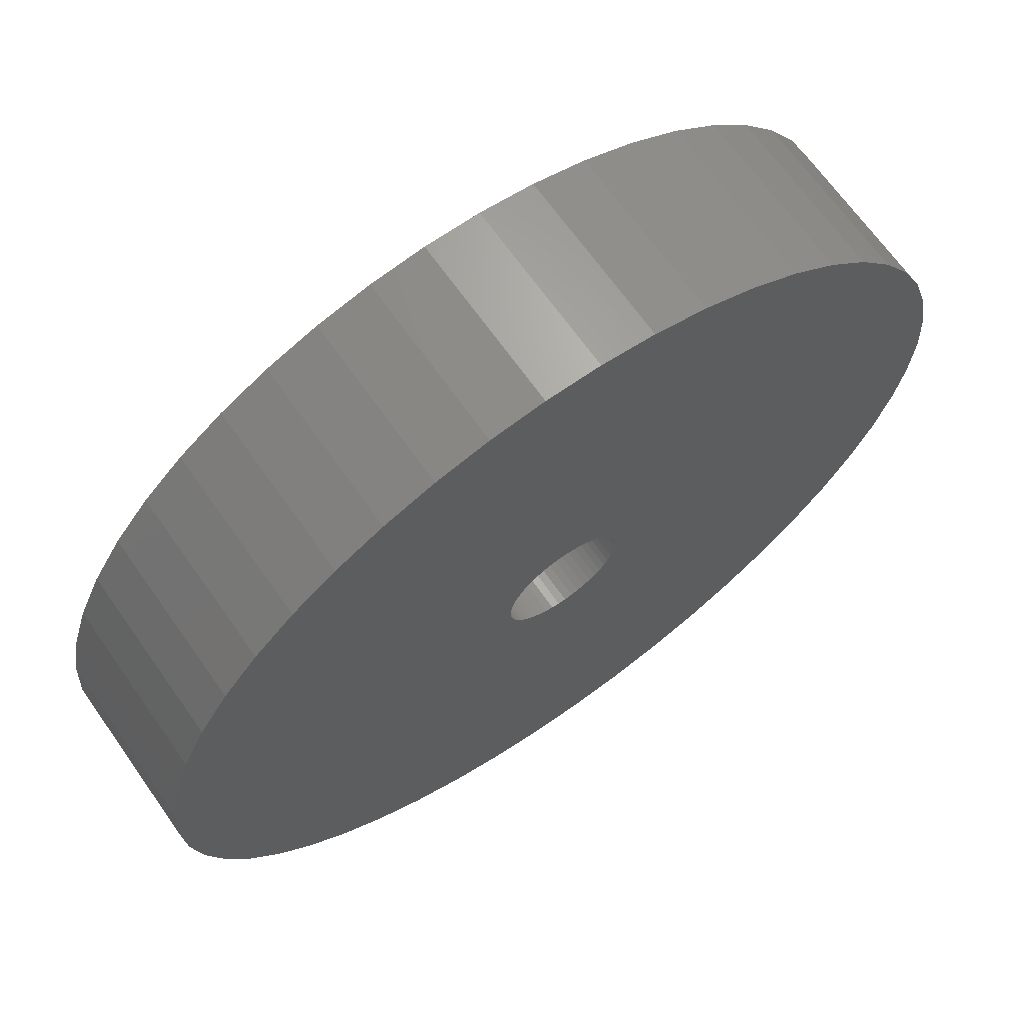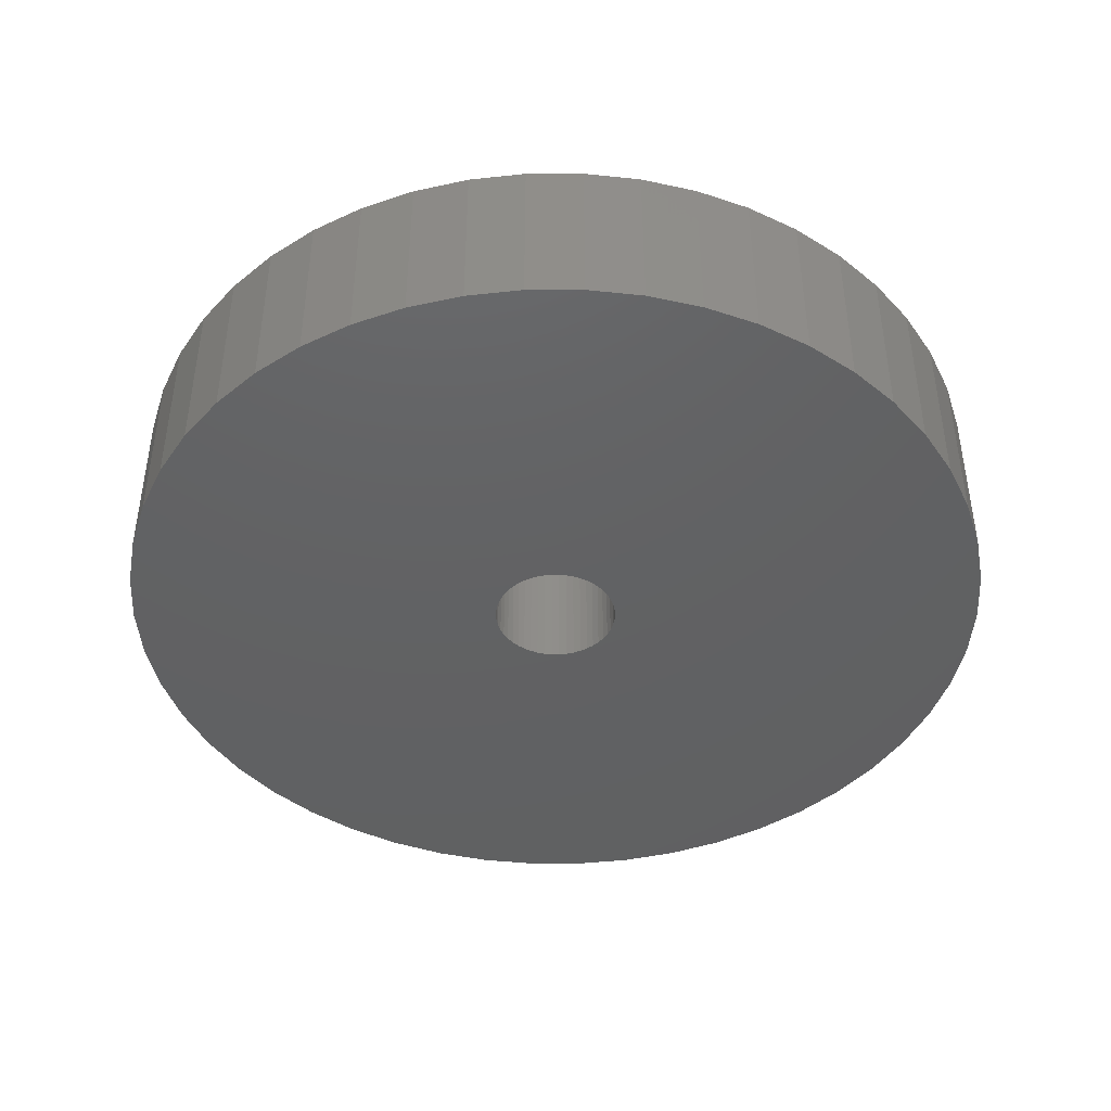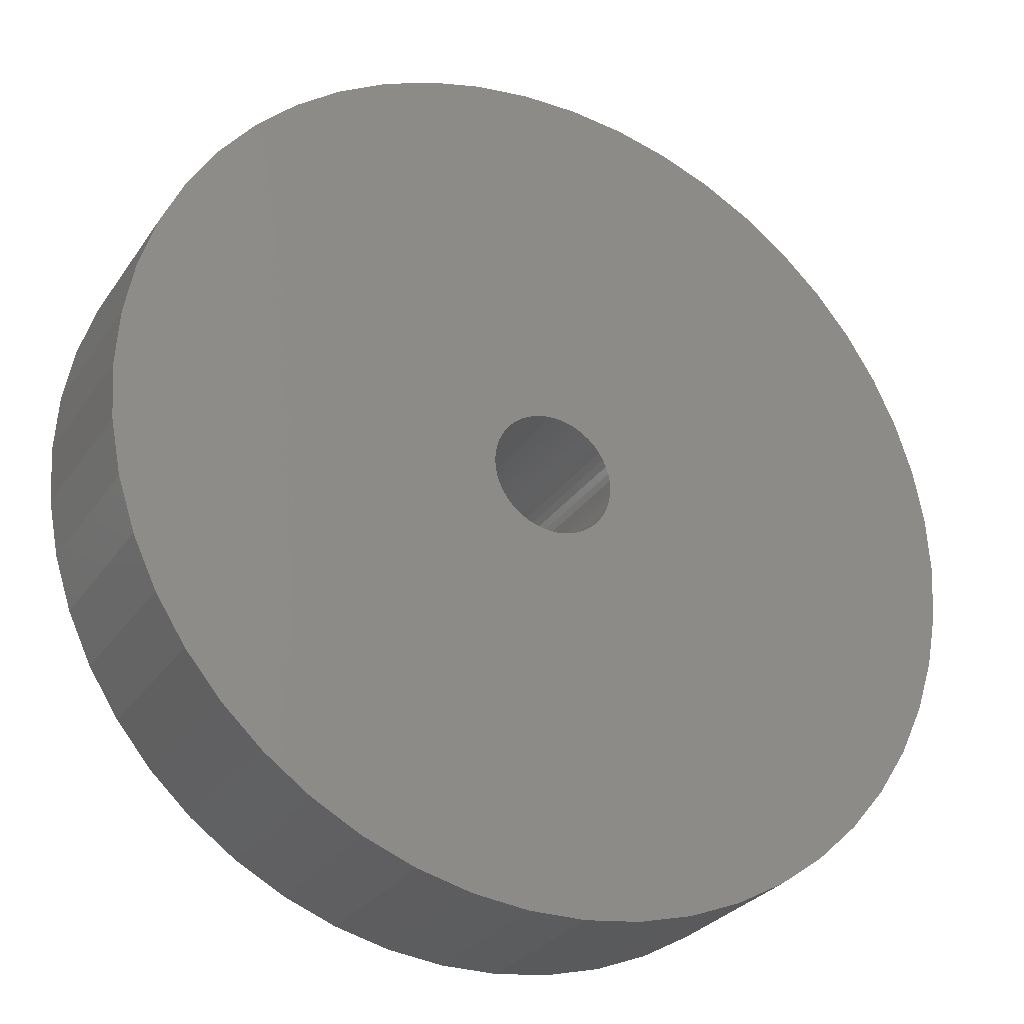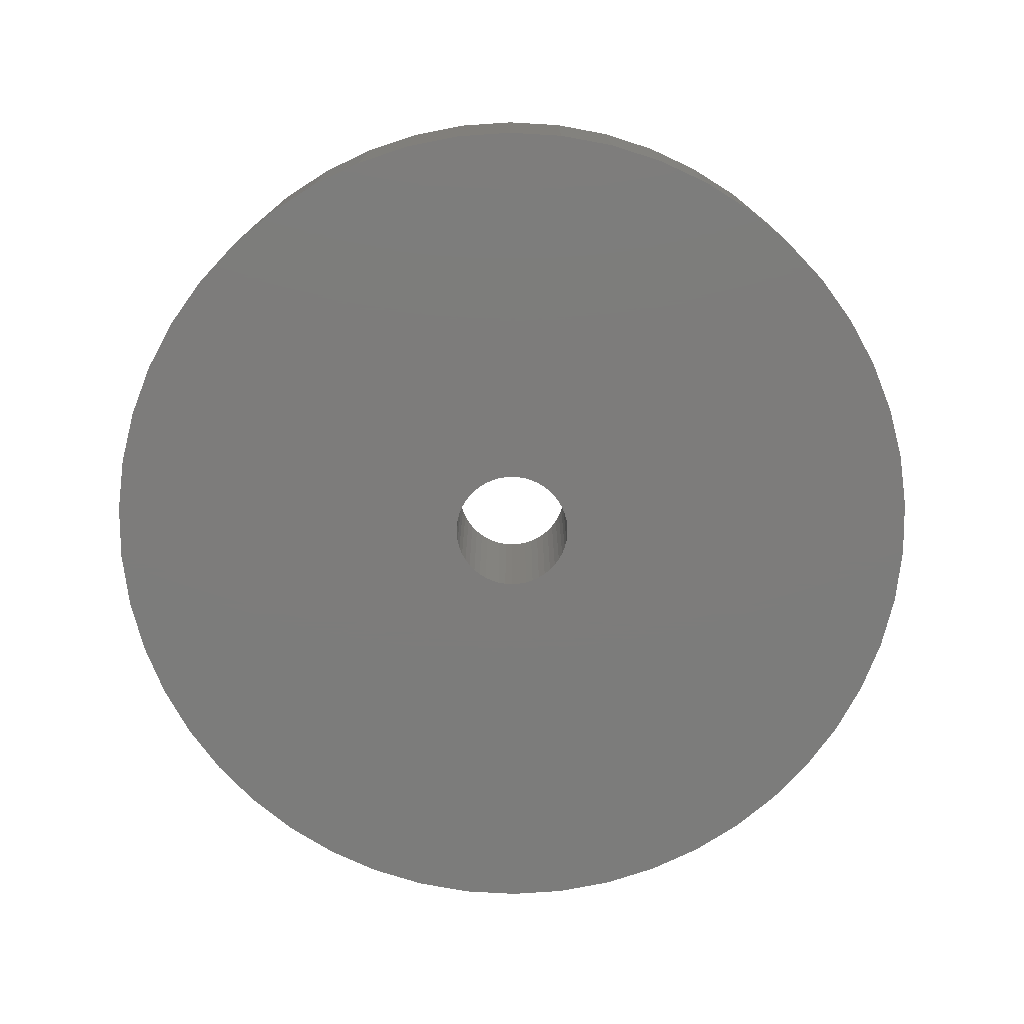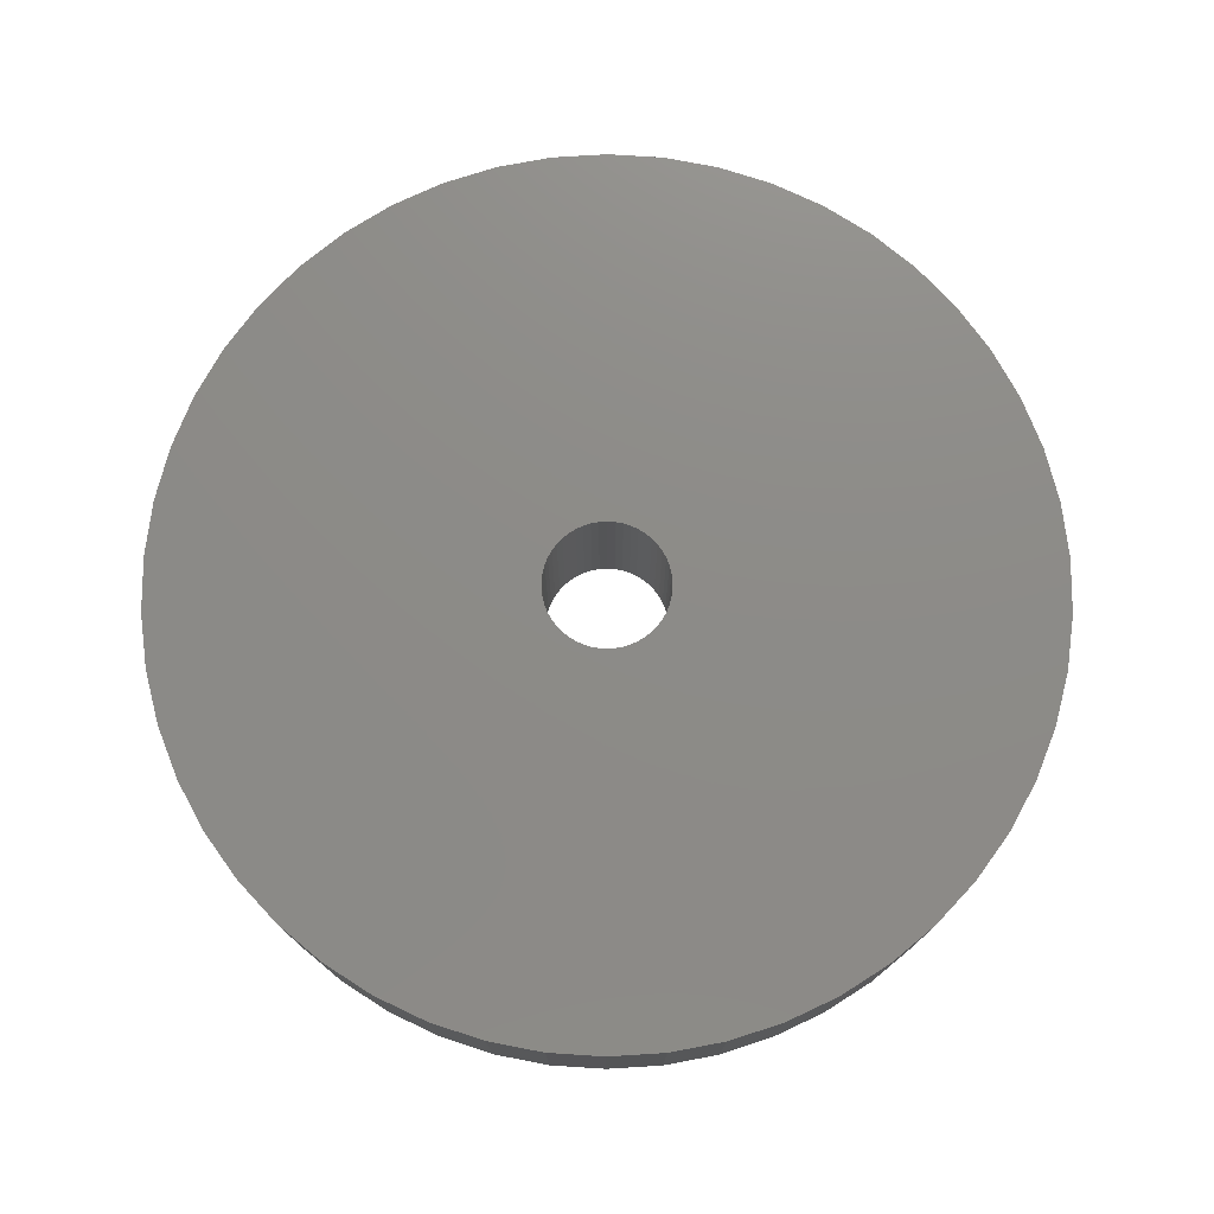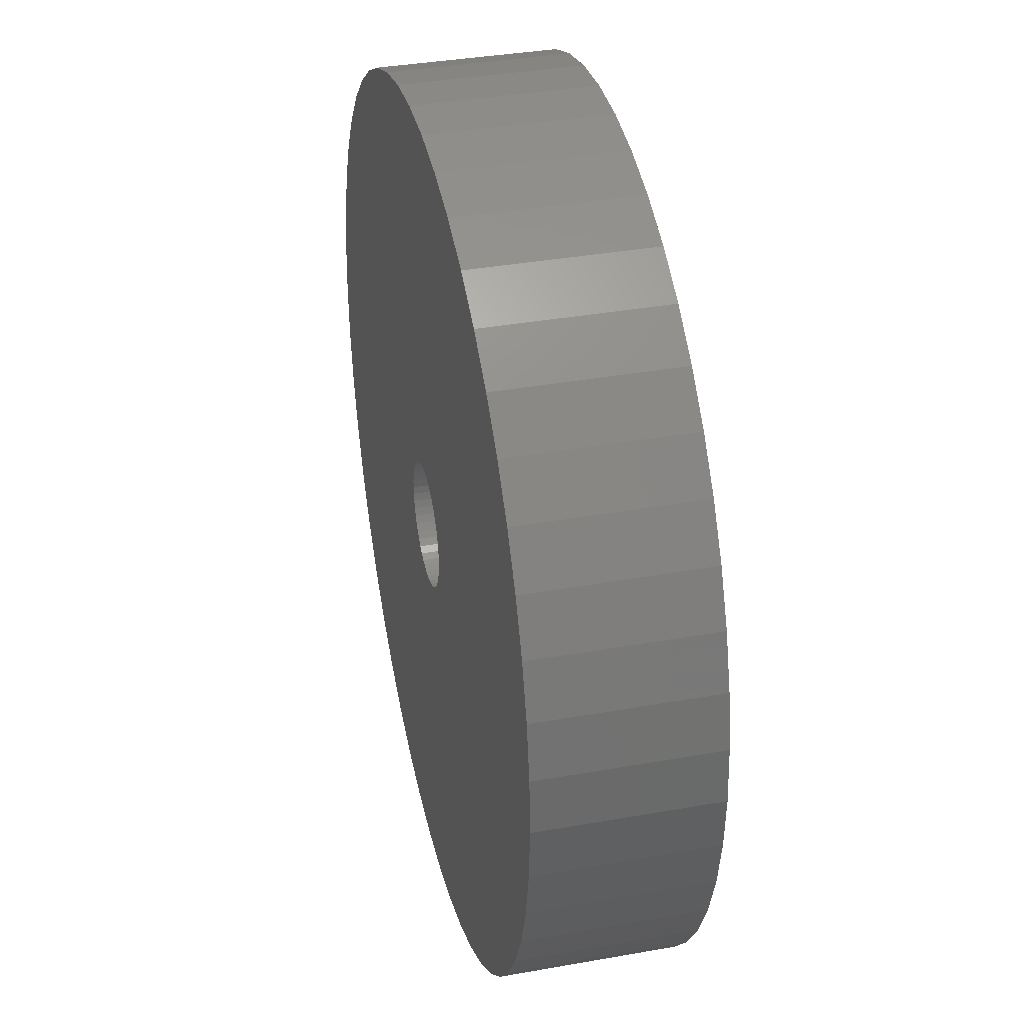
<metadata>
{"format":"stl","ext":"stl","renderer":"f3d","projection":"perspective","resolution":1024,"background":"white","views":[{"elev":67.4,"azim":144.8,"up":"+Y"},{"elev":-43.5,"azim":144.1,"up":"+Z"},{"elev":-28.2,"azim":-27.3,"up":"+Y"},{"elev":-75.8,"azim":25.5,"up":"+Z"},{"elev":75.8,"azim":-53.9,"up":"+Z"},{"elev":36.8,"azim":-103.0,"up":"+Y"}]}
</metadata>
<code>
# stl→obj: 200 verts, 400 faces
v 23 0 4.5
v 22.82 2.883 -4.5
v 22.82 2.883 4.5
v 23 0 -4.5
v -23 0 -4.5
v -22.82 2.883 4.5
v -22.82 2.883 -4.5
v -23 0 4.5
v 1.444 22.95 -4.5
v -1.444 22.95 4.5
v 1.444 22.95 4.5
v -1.444 22.95 -4.5
v -1.444 -22.95 -4.5
v 1.444 -22.95 4.5
v -1.444 -22.95 4.5
v 1.444 -22.95 -4.5
v 14.66 -17.72 -4.5
v 16.77 -15.74 4.5
v 14.66 -17.72 4.5
v 16.77 -15.74 -4.5
v 16.77 15.74 -4.5
v 14.66 17.72 4.5
v 16.77 15.74 4.5
v 14.66 17.72 -4.5
v -14.66 17.72 -4.5
v -16.77 15.74 4.5
v -14.66 17.72 4.5
v -16.77 15.74 -4.5
v -7.107 21.87 -4.5
v -9.793 20.81 4.5
v -7.107 21.87 4.5
v -9.793 20.81 -4.5
v 21.38 8.467 4.5
v 20.16 11.08 -4.5
v 20.16 11.08 4.5
v 21.38 8.467 -4.5
v 9.793 20.81 -4.5
v 7.107 21.87 4.5
v 9.793 20.81 4.5
v 7.107 21.87 -4.5
v 4.31 22.59 4.5
v 4.31 22.59 -4.5
v 12.32 19.42 -4.5
v 12.32 19.42 4.5
v -20.16 11.08 -4.5
v -18.61 13.52 4.5
v -18.61 13.52 -4.5
v -20.16 11.08 4.5
v -22.28 5.72 -4.5
v -21.38 8.467 4.5
v -21.38 8.467 -4.5
v -22.28 5.72 4.5
v -12.32 19.42 -4.5
v -12.32 19.42 4.5
v -4.31 22.59 4.5
v -4.31 22.59 -4.5
v 4.31 -22.59 4.5
v 4.31 -22.59 -4.5
v 22.28 5.72 4.5
v 22.28 5.72 -4.5
v 18.61 13.52 4.5
v 18.61 13.52 -4.5
v 3.25 0 4.5
v 3.224 0.4073 4.5
v 22.82 -2.883 4.5
v 3.148 0.8082 4.5
v 3.224 -0.4073 4.5
v 3.022 1.196 4.5
v 22.28 -5.72 4.5
v 2.848 1.566 4.5
v 3.148 -0.8082 4.5
v 2.629 1.91 4.5
v 21.38 -8.467 4.5
v 2.369 2.225 4.5
v 3.022 -1.196 4.5
v 2.072 2.504 4.5
v 20.16 -11.08 4.5
v 1.741 2.744 4.5
v 2.848 -1.566 4.5
v 1.384 2.941 4.5
v 18.61 -13.52 4.5
v 1.004 3.091 4.5
v 2.629 -1.91 4.5
v 0.609 3.192 4.5
v 0.2041 3.244 4.5
v -0.2041 3.244 4.5
v -0.609 3.192 4.5
v -1.004 3.091 4.5
v -1.384 2.941 4.5
v -1.741 2.744 4.5
v -2.072 2.504 4.5
v -2.369 2.225 4.5
v -2.629 1.91 4.5
v 2.369 -2.225 4.5
v 2.072 -2.504 4.5
v 12.32 -19.42 4.5
v 1.741 -2.744 4.5
v 9.793 -20.81 4.5
v 1.384 -2.941 4.5
v 7.107 -21.87 4.5
v 1.004 -3.091 4.5
v 0.609 -3.192 4.5
v 0.2041 -3.244 4.5
v -0.2041 -3.244 4.5
v -0.609 -3.192 4.5
v -4.31 -22.59 4.5
v -1.004 -3.091 4.5
v -7.107 -21.87 4.5
v -1.384 -2.941 4.5
v -9.793 -20.81 4.5
v -1.741 -2.744 4.5
v -12.32 -19.42 4.5
v -2.072 -2.504 4.5
v -14.66 -17.72 4.5
v -2.369 -2.225 4.5
v -16.77 -15.74 4.5
v -2.629 -1.91 4.5
v -18.61 -13.52 4.5
v -2.848 -1.566 4.5
v -20.16 -11.08 4.5
v -3.022 -1.196 4.5
v -21.38 -8.467 4.5
v -3.148 -0.8082 4.5
v -22.28 -5.72 4.5
v -3.224 -0.4073 4.5
v -22.82 -2.883 4.5
v -3.25 0 4.5
v -2.848 1.566 4.5
v -3.022 1.196 4.5
v -3.148 0.8082 4.5
v -3.224 0.4073 4.5
v 22.82 -2.883 -4.5
v 18.61 -13.52 -4.5
v 3.25 0 -4.5
v 3.224 -0.4073 -4.5
v 22.28 -5.72 -4.5
v 3.148 -0.8082 -4.5
v 21.38 -8.467 -4.5
v 3.224 0.4073 -4.5
v 3.022 -1.196 -4.5
v 20.16 -11.08 -4.5
v 2.848 -1.566 -4.5
v 3.148 0.8082 -4.5
v 2.629 -1.91 -4.5
v 2.369 -2.225 -4.5
v 3.022 1.196 -4.5
v 2.072 -2.504 -4.5
v 12.32 -19.42 -4.5
v 1.741 -2.744 -4.5
v 9.793 -20.81 -4.5
v 2.848 1.566 -4.5
v 1.384 -2.941 -4.5
v 7.107 -21.87 -4.5
v 1.004 -3.091 -4.5
v 2.629 1.91 -4.5
v 0.609 -3.192 -4.5
v 0.2041 -3.244 -4.5
v -0.2041 -3.244 -4.5
v -0.609 -3.192 -4.5
v -4.31 -22.59 -4.5
v -1.004 -3.091 -4.5
v -7.107 -21.87 -4.5
v -1.384 -2.941 -4.5
v -9.793 -20.81 -4.5
v -1.741 -2.744 -4.5
v -12.32 -19.42 -4.5
v -2.072 -2.504 -4.5
v -14.66 -17.72 -4.5
v -2.369 -2.225 -4.5
v -16.77 -15.74 -4.5
v -2.629 -1.91 -4.5
v 2.369 2.225 -4.5
v 2.072 2.504 -4.5
v 1.741 2.744 -4.5
v 1.384 2.941 -4.5
v 1.004 3.091 -4.5
v 0.609 3.192 -4.5
v 0.2041 3.244 -4.5
v -0.2041 3.244 -4.5
v -0.609 3.192 -4.5
v -1.004 3.091 -4.5
v -1.384 2.941 -4.5
v -1.741 2.744 -4.5
v -2.072 2.504 -4.5
v -2.369 2.225 -4.5
v -2.629 1.91 -4.5
v -2.848 1.566 -4.5
v -3.022 1.196 -4.5
v -3.148 0.8082 -4.5
v -3.224 0.4073 -4.5
v -3.25 0 -4.5
v -18.61 -13.52 -4.5
v -2.848 -1.566 -4.5
v -20.16 -11.08 -4.5
v -3.022 -1.196 -4.5
v -21.38 -8.467 -4.5
v -3.148 -0.8082 -4.5
v -22.28 -5.72 -4.5
v -3.224 -0.4073 -4.5
v -22.82 -2.883 -4.5
f 1 2 3
f 2 1 4
f 5 6 7
f 6 5 8
f 9 10 11
f 10 9 12
f 13 14 15
f 14 13 16
f 17 18 19
f 18 17 20
f 21 22 23
f 22 21 24
f 25 26 27
f 26 25 28
f 29 30 31
f 30 29 32
f 33 34 35
f 34 33 36
f 37 38 39
f 38 37 40
f 40 41 38
f 41 40 42
f 43 39 44
f 39 43 37
f 45 46 47
f 46 45 48
f 47 26 28
f 26 47 46
f 49 50 51
f 50 49 52
f 53 27 54
f 27 53 25
f 12 55 10
f 55 12 56
f 16 57 14
f 57 16 58
f 59 36 33
f 36 59 60
f 3 60 59
f 60 3 2
f 61 21 23
f 21 61 62
f 35 62 61
f 62 35 34
f 42 11 41
f 11 42 9
f 24 44 22
f 44 24 43
f 51 48 45
f 48 51 50
f 7 52 49
f 52 7 6
f 63 1 3
f 64 3 59
f 1 63 65
f 66 59 33
f 67 65 63
f 68 33 35
f 65 67 69
f 70 35 61
f 71 69 67
f 72 61 23
f 69 71 73
f 74 23 22
f 75 73 71
f 76 22 44
f 73 75 77
f 78 44 39
f 79 77 75
f 80 39 38
f 77 79 81
f 82 38 41
f 83 81 79
f 81 83 18
f 3 64 63
f 59 66 64
f 33 68 66
f 35 70 68
f 61 72 70
f 23 74 72
f 22 76 74
f 44 78 76
f 84 41 11
f 39 80 78
f 38 82 80
f 41 84 82
f 11 85 84
f 11 86 85
f 10 86 11
f 86 10 87
f 55 87 10
f 87 55 88
f 31 88 55
f 88 31 89
f 30 89 31
f 89 30 90
f 54 90 30
f 90 54 91
f 27 91 54
f 91 27 92
f 92 26 93
f 26 92 27
f 94 18 83
f 18 94 19
f 95 19 94
f 19 95 96
f 97 96 95
f 96 97 98
f 99 98 97
f 98 99 100
f 101 100 99
f 100 101 57
f 102 57 101
f 57 102 14
f 103 14 102
f 104 14 103
f 15 104 105
f 106 105 107
f 108 107 109
f 104 15 14
f 110 109 111
f 112 111 113
f 114 113 115
f 116 115 117
f 118 117 119
f 120 119 121
f 122 121 123
f 124 123 125
f 105 106 15
f 126 125 127
f 46 93 26
f 93 46 128
f 107 108 106
f 48 128 46
f 109 110 108
f 128 48 129
f 111 112 110
f 50 129 48
f 113 114 112
f 129 50 130
f 115 116 114
f 52 130 50
f 117 118 116
f 130 52 131
f 119 120 118
f 6 131 52
f 121 122 120
f 131 6 127
f 123 124 122
f 8 127 6
f 125 126 124
f 127 8 126
f 32 54 30
f 54 32 53
f 65 4 1
f 4 65 132
f 18 133 81
f 133 18 20
f 134 4 132
f 135 132 136
f 4 134 2
f 137 136 138
f 139 2 134
f 140 138 141
f 2 139 60
f 142 141 133
f 143 60 139
f 144 133 20
f 60 143 36
f 145 20 17
f 146 36 143
f 147 17 148
f 36 146 34
f 149 148 150
f 151 34 146
f 152 150 153
f 34 151 62
f 154 153 58
f 155 62 151
f 62 155 21
f 132 135 134
f 136 137 135
f 138 140 137
f 141 142 140
f 133 144 142
f 20 145 144
f 17 147 145
f 148 149 147
f 156 58 16
f 150 152 149
f 153 154 152
f 58 156 154
f 16 157 156
f 16 158 157
f 13 158 16
f 158 13 159
f 160 159 13
f 159 160 161
f 162 161 160
f 161 162 163
f 164 163 162
f 163 164 165
f 166 165 164
f 165 166 167
f 168 167 166
f 167 168 169
f 169 170 171
f 170 169 168
f 172 21 155
f 21 172 24
f 173 24 172
f 24 173 43
f 174 43 173
f 43 174 37
f 175 37 174
f 37 175 40
f 176 40 175
f 40 176 42
f 177 42 176
f 42 177 9
f 178 9 177
f 179 9 178
f 12 179 180
f 56 180 181
f 29 181 182
f 179 12 9
f 32 182 183
f 53 183 184
f 25 184 185
f 28 185 186
f 47 186 187
f 45 187 188
f 51 188 189
f 49 189 190
f 180 56 12
f 7 190 191
f 192 171 170
f 171 192 193
f 181 29 56
f 194 193 192
f 182 32 29
f 193 194 195
f 183 53 32
f 196 195 194
f 184 25 53
f 195 196 197
f 185 28 25
f 198 197 196
f 186 47 28
f 197 198 199
f 187 45 47
f 200 199 198
f 188 51 45
f 199 200 191
f 189 49 51
f 5 191 200
f 190 7 49
f 191 5 7
f 148 19 96
f 19 148 17
f 153 98 100
f 98 153 150
f 56 31 55
f 31 56 29
f 73 136 69
f 136 73 138
f 69 132 65
f 132 69 136
f 77 138 73
f 138 77 141
f 81 141 77
f 141 81 133
f 170 114 116
f 114 170 168
f 170 118 192
f 118 170 116
f 196 124 198
f 124 196 122
f 150 96 98
f 96 150 148
f 58 100 57
f 100 58 153
f 160 15 106
f 15 160 13
f 168 112 114
f 112 168 166
f 192 120 194
f 120 192 118
f 194 122 196
f 122 194 120
f 198 126 200
f 126 198 124
f 200 8 5
f 8 200 126
f 162 106 108
f 106 162 160
f 164 108 110
f 108 164 162
f 166 110 112
f 110 166 164
f 134 64 139
f 64 134 63
f 127 190 131
f 190 127 191
f 179 85 86
f 85 179 178
f 173 74 76
f 74 173 172
f 185 91 92
f 91 185 184
f 182 88 89
f 88 182 181
f 144 79 142
f 79 144 83
f 146 70 151
f 70 146 68
f 151 72 155
f 72 151 70
f 176 80 82
f 80 176 175
f 177 82 84
f 82 177 176
f 174 76 78
f 76 174 173
f 128 186 93
f 186 128 187
f 93 185 92
f 185 93 186
f 130 188 129
f 188 130 189
f 183 89 90
f 89 183 182
f 180 86 87
f 86 180 179
f 135 63 134
f 63 135 67
f 159 107 105
f 107 159 161
f 156 103 102
f 103 156 157
f 143 68 146
f 68 143 66
f 139 66 143
f 66 139 64
f 155 74 172
f 74 155 72
f 178 84 85
f 84 178 177
f 175 78 80
f 78 175 174
f 129 187 128
f 187 129 188
f 131 189 130
f 189 131 190
f 184 90 91
f 90 184 183
f 181 87 88
f 87 181 180
f 147 97 95
f 97 147 149
f 140 71 137
f 71 140 75
f 142 75 140
f 75 142 79
f 137 67 135
f 67 137 71
f 158 105 104
f 105 158 159
f 121 197 123
f 197 121 195
f 149 99 97
f 99 149 152
f 161 109 107
f 109 161 163
f 115 171 117
f 171 115 169
f 125 191 127
f 191 125 199
f 145 95 94
f 95 145 147
f 157 104 103
f 104 157 158
f 163 111 109
f 111 163 165
f 167 115 113
f 115 167 169
f 117 193 119
f 193 117 171
f 119 195 121
f 195 119 193
f 123 199 125
f 199 123 197
f 145 83 144
f 83 145 94
f 154 102 101
f 102 154 156
f 152 101 99
f 101 152 154
f 165 113 111
f 113 165 167

</code>
